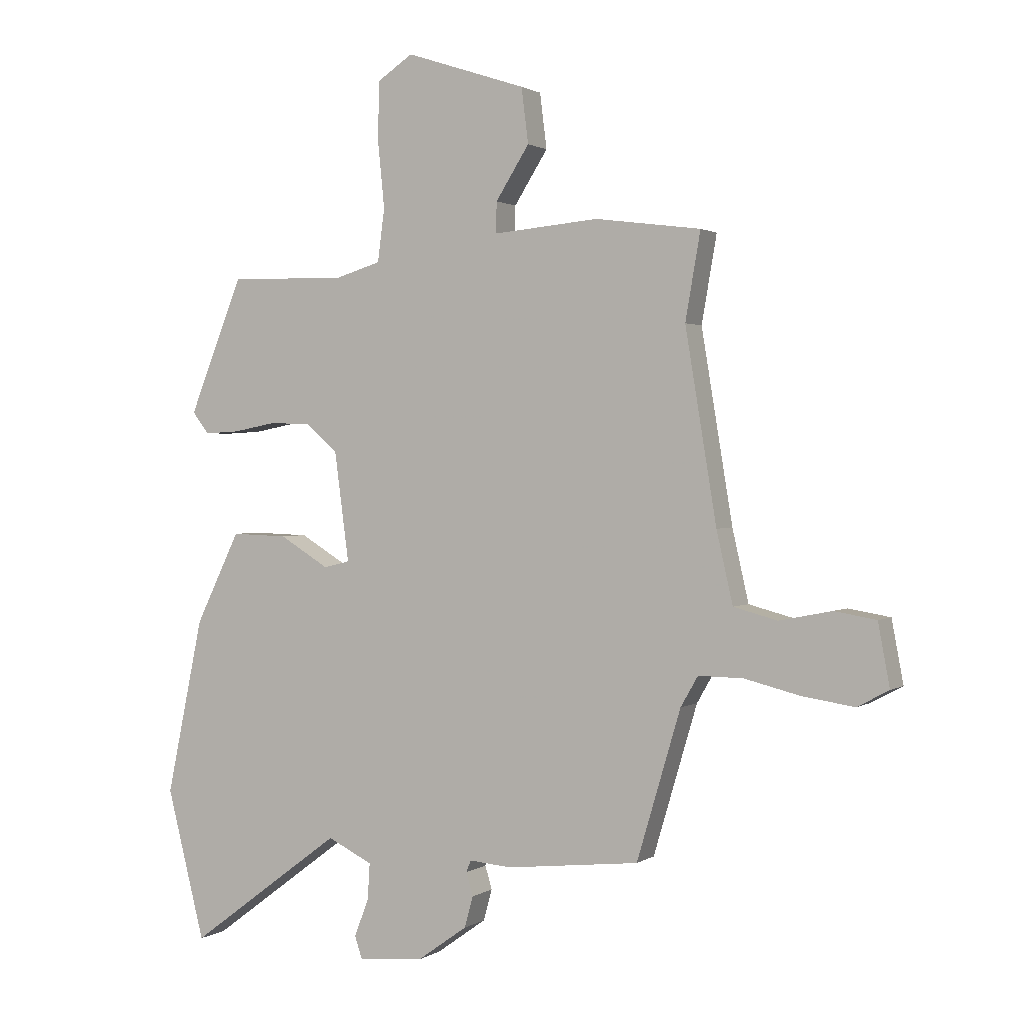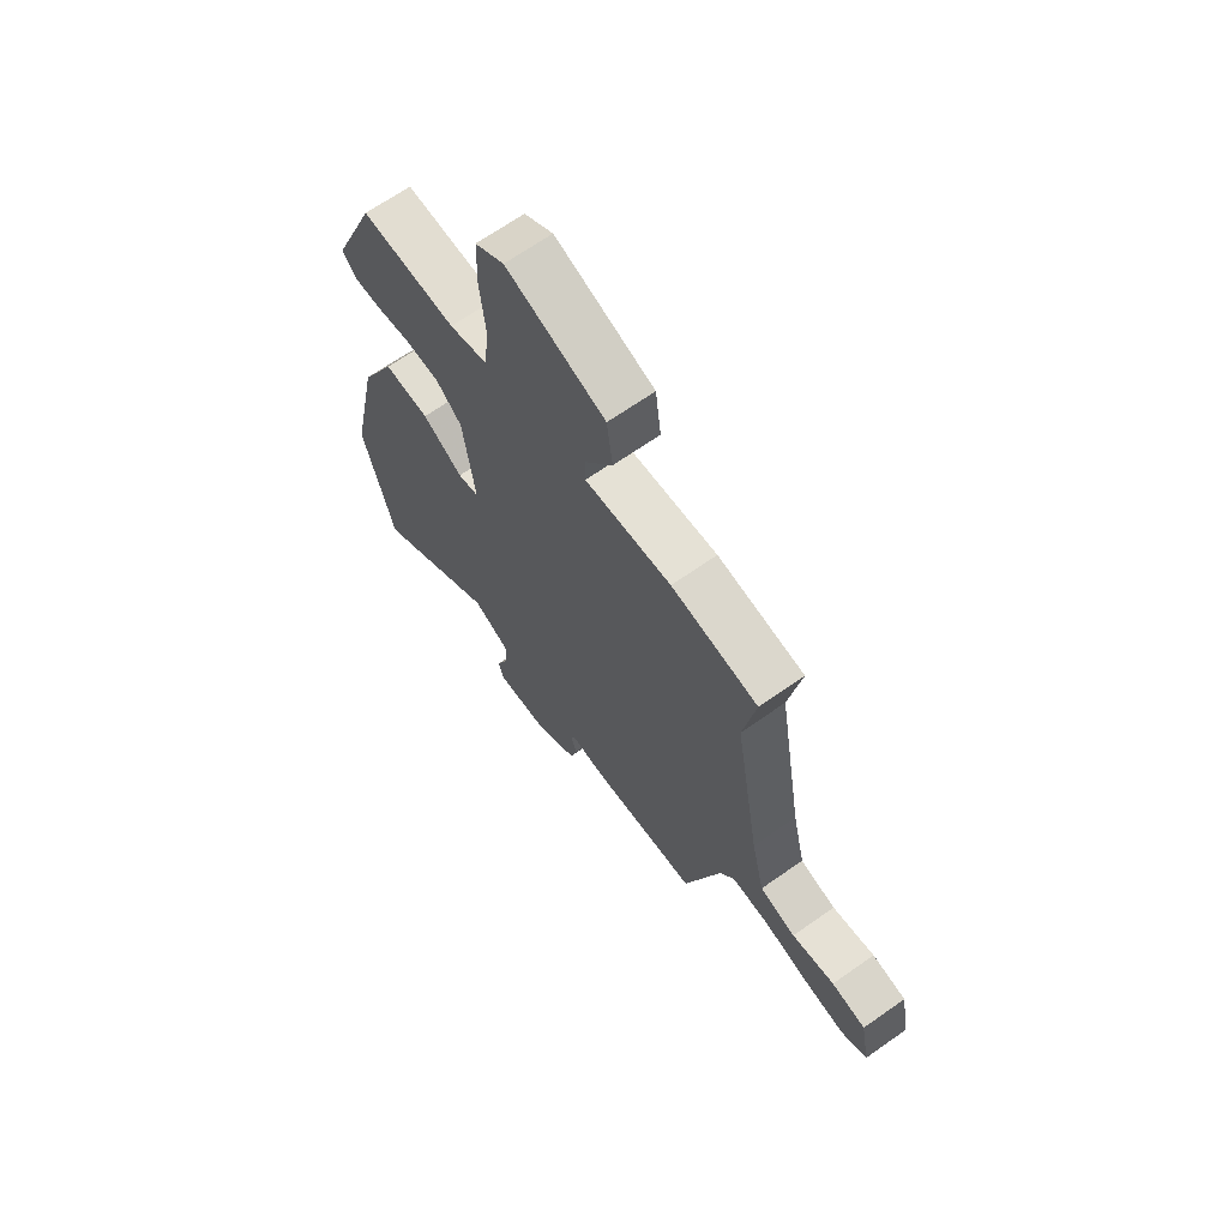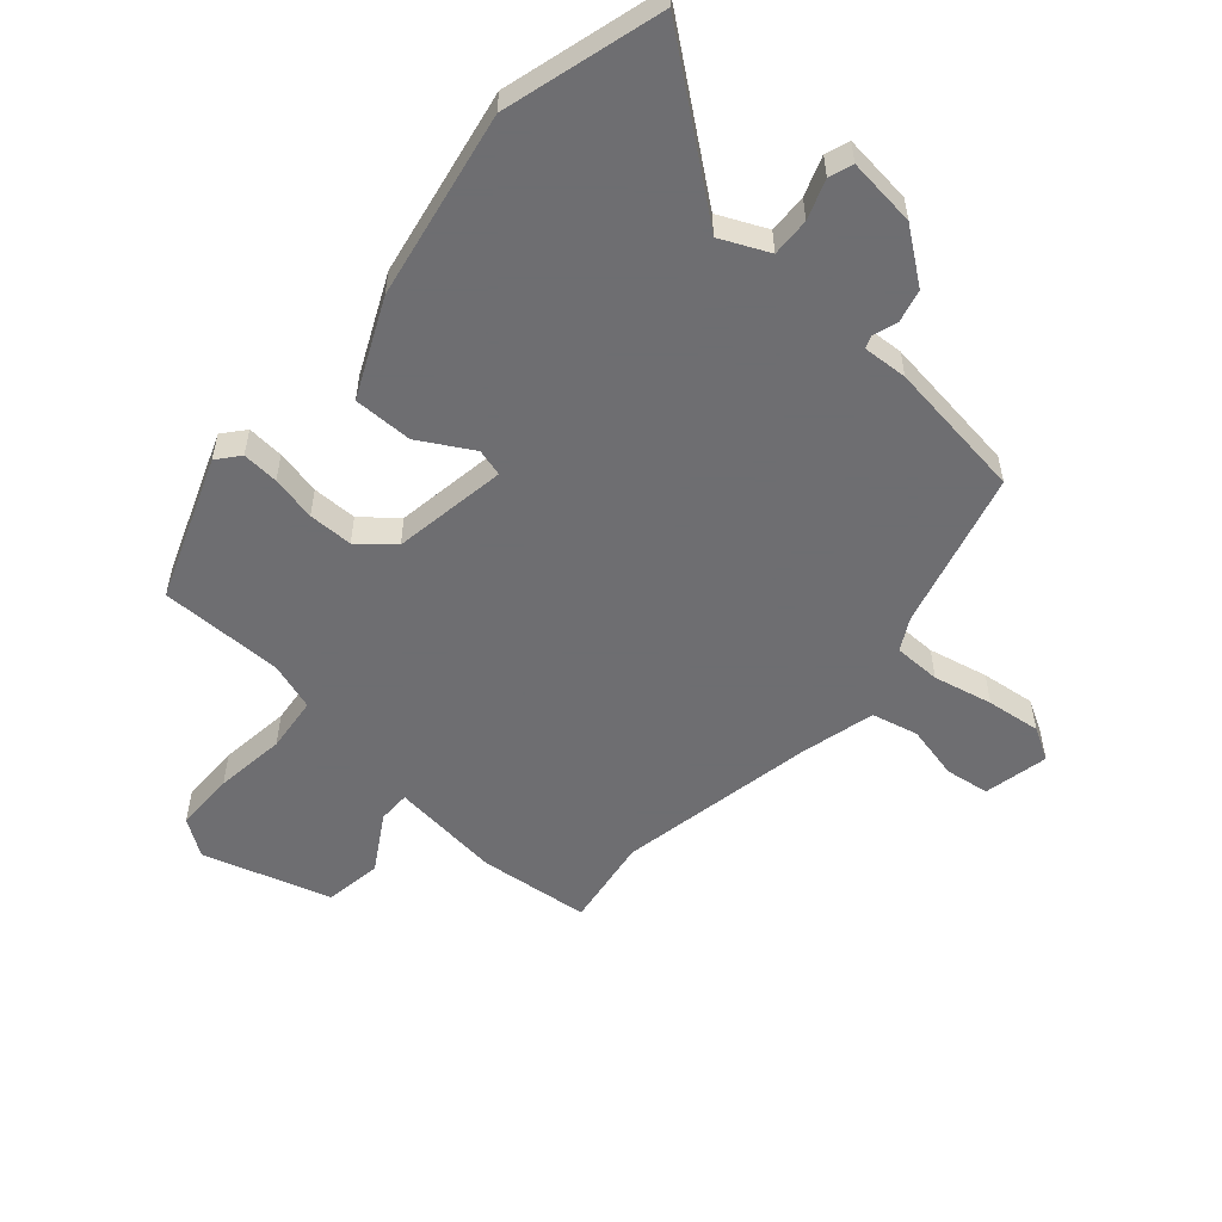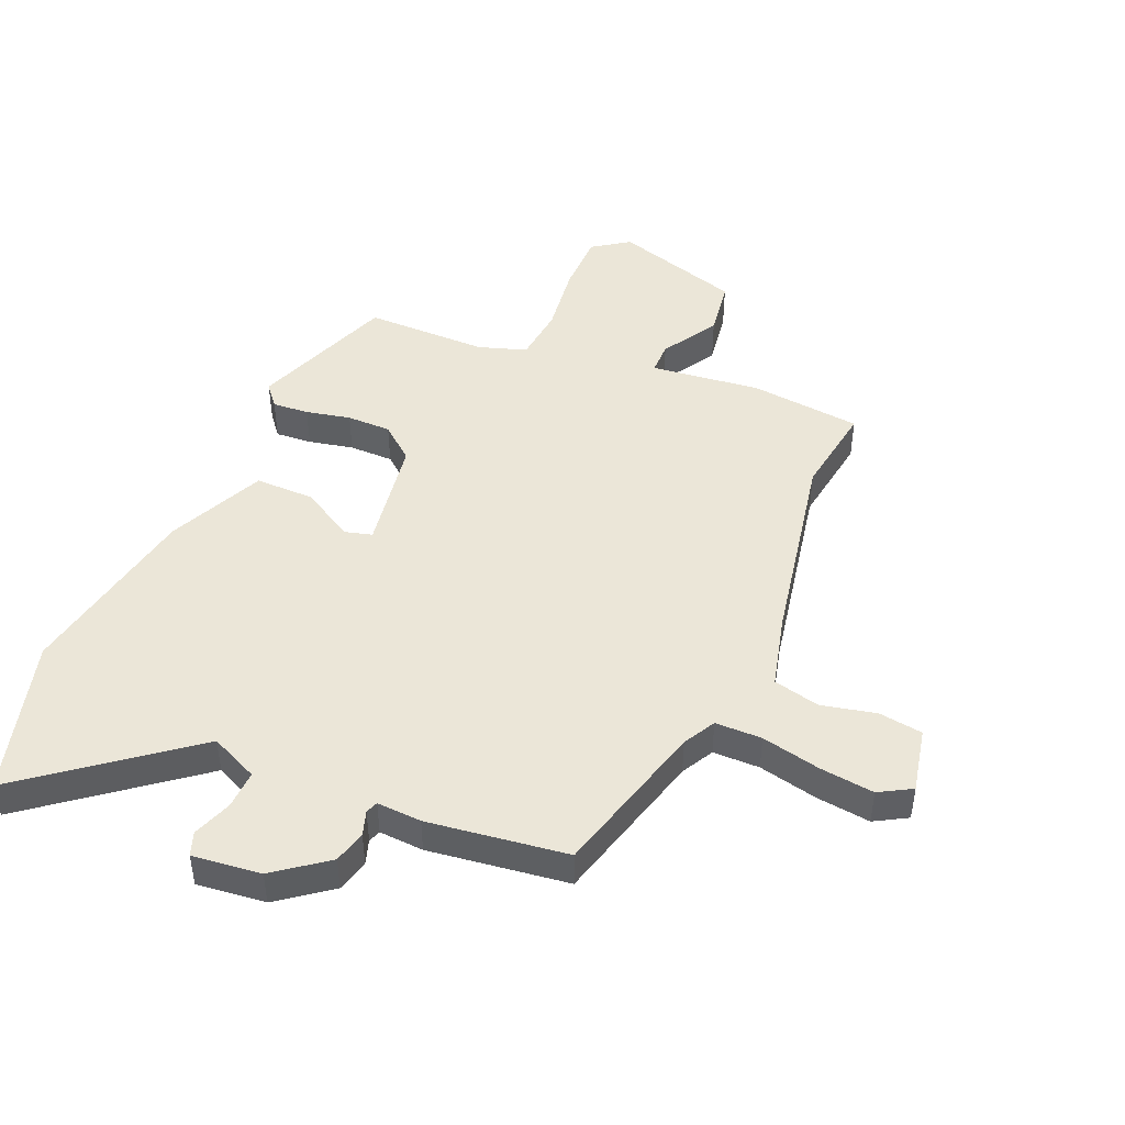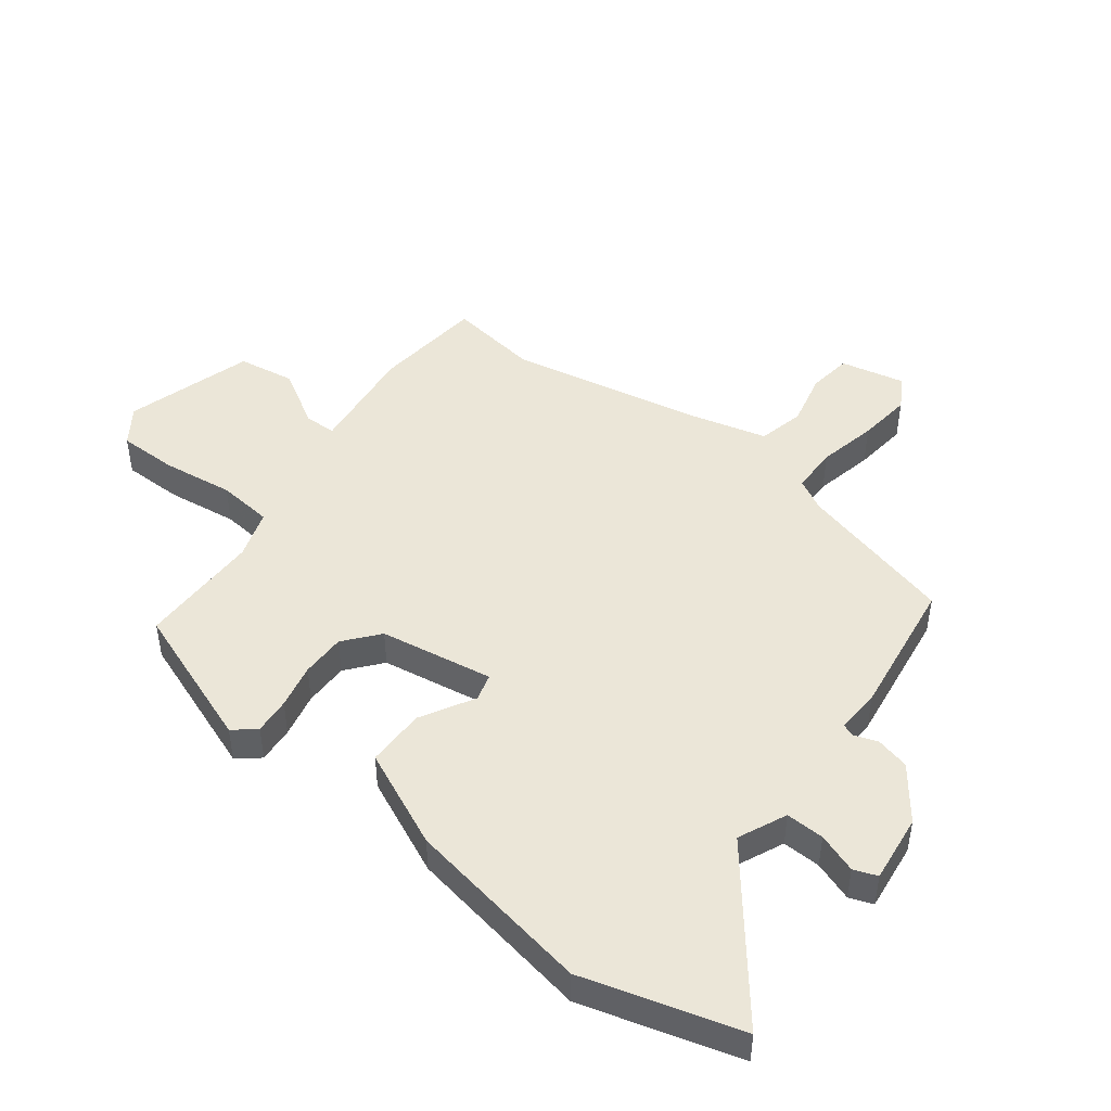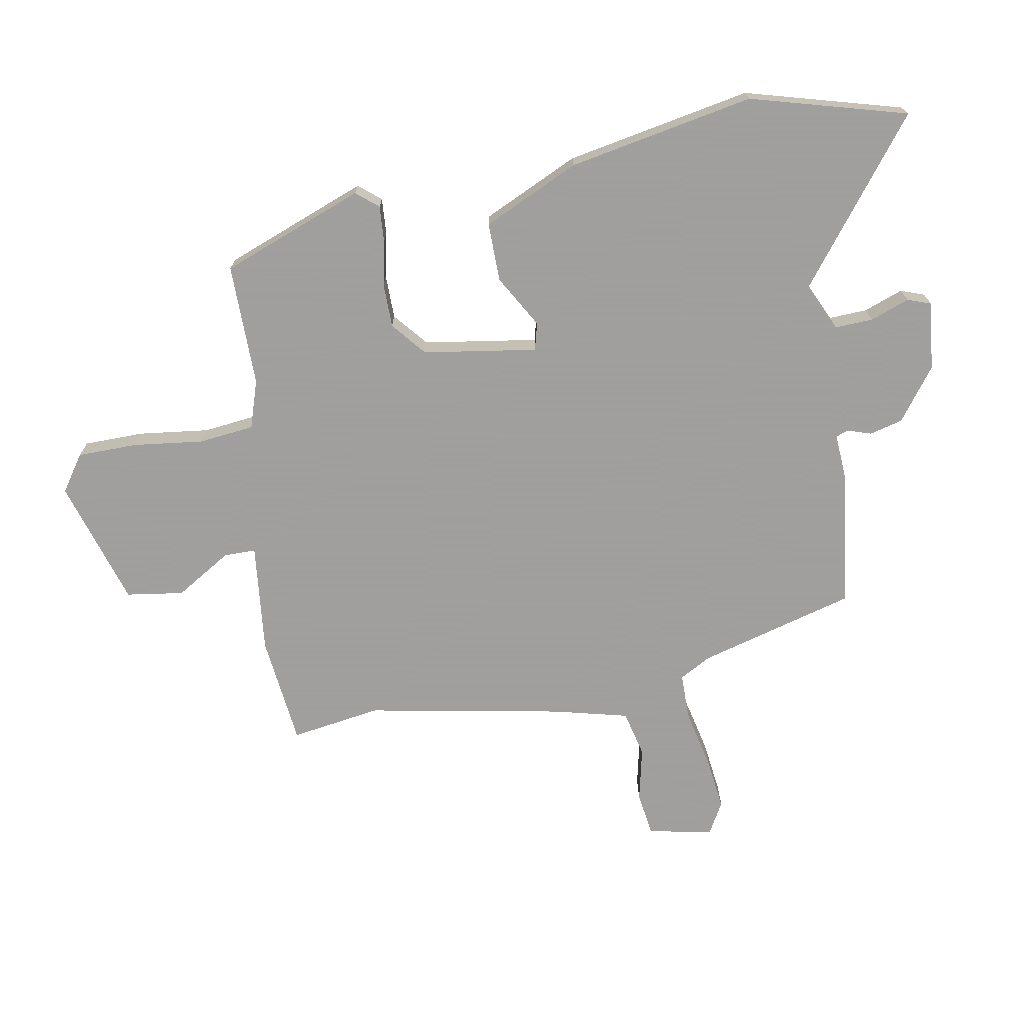
<metadata>
{"format":"obj","ext":"obj","renderer":"f3d","projection":"perspective","resolution":1024,"background":"white","views":[{"elev":1.3,"azim":-153.5,"up":"+Z"},{"elev":67.6,"azim":-125.1,"up":"+Z"},{"elev":-54.4,"azim":137.4,"up":"+Y"},{"elev":46.4,"azim":-158.3,"up":"+Y"},{"elev":46.6,"azim":125.7,"up":"+Y"},{"elev":-71.5,"azim":99.0,"up":"+Y"}]}
</metadata>
<code>
v -0.477 0.07 0.37
v -0.503 0.07 0.519
v -0.321 0.07 0.543
v -0.139 0.07 0.527
v -0.14 0.07 0.58
v -0.198 0.07 0.671
v -0.186 0.07 0.766
v 0.022 0.07 0.835
v 0.083 0.07 0.795
v 0.086 0.07 0.696
v 0.074 0.07 0.579
v 0.086 0.07 0.488
v 0.166 0.07 0.464
v 0.368 0.07 0.469
v 0.462 0.07 0.236
v 0.433 0.07 0.199
v 0.373 0.07 0.202
v 0.299 0.07 0.216
v 0.226 0.07 0.214
v 0.171 0.07 0.166
v 0.146 0.07 -0.022
v 0.191 0.07 -0.033
v 0.277 0.07 0.019
v 0.374 0.07 0.022
v 0.451 0.07 -0.135
v 0.515 0.07 -0.44
v 0.449 0.07 -0.699
v 0.182 0.07 -0.501
v 0.104 0.07 -0.539
v 0.108 0.07 -0.602
v 0.133 0.07 -0.666
v 0.12 0.07 -0.705
v 0.007 0.07 -0.695
v -0.08 0.07 -0.633
v -0.095 0.07 -0.579
v -0.083 0.07 -0.539
v -0.091 0.07 -0.519
v -0.164 0.07 -0.525
v -0.394 0.07 -0.5
v -0.47 0.07 -0.244
v -0.5 0.07 -0.192
v -0.577 0.07 -0.193
v -0.674 0.07 -0.217
v -0.763 0.07 -0.23
v -0.817 0.07 -0.201
v -0.797 0.07 -0.094
v -0.725 0.07 -0.082
v -0.635 0.07 -0.1
v -0.559 0.07 -0.08
v -0.531 0.07 0.043
v -0.477 0 0.37
v -0.503 0 0.519
v -0.321 0 0.543
v -0.139 0 0.527
v -0.14 0 0.58
v -0.198 0 0.671
v -0.186 0 0.766
v 0.022 0 0.835
v 0.083 0 0.795
v 0.086 0 0.696
v 0.074 0 0.579
v 0.086 0 0.488
v 0.166 0 0.464
v 0.368 0 0.469
v 0.462 0 0.236
v 0.433 0 0.199
v 0.373 0 0.202
v 0.299 0 0.216
v 0.226 0 0.214
v 0.171 0 0.166
v 0.146 0 -0.022
v 0.191 0 -0.033
v 0.277 0 0.019
v 0.374 0 0.022
v 0.451 0 -0.135
v 0.515 0 -0.44
v 0.449 0 -0.699
v 0.182 0 -0.501
v 0.104 0 -0.539
v 0.108 0 -0.602
v 0.133 0 -0.666
v 0.12 0 -0.705
v 0.007 0 -0.695
v -0.08 0 -0.633
v -0.095 0 -0.579
v -0.083 0 -0.539
v -0.091 0 -0.519
v -0.164 0 -0.525
v -0.394 0 -0.5
v -0.47 0 -0.244
v -0.5 0 -0.192
v -0.577 0 -0.193
v -0.674 0 -0.217
v -0.763 0 -0.23
v -0.817 0 -0.201
v -0.797 0 -0.094
v -0.725 0 -0.082
v -0.635 0 -0.1
v -0.559 0 -0.08
v -0.531 0 0.043
f 45 46 47 48
f 45 48 49
f 42 43 44 45
f 42 45 49
f 41 42 49 50
f 37 38 39 40
f 37 40 41 50
f 33 34 35 36
f 33 36 37
f 30 31 32 33
f 29 30 33 37
f 28 29 37 50
f 22 23 24 25
f 21 22 25 26
f 15 16 17 18
f 13 14 15 18
f 12 13 18 19
f 8 9 10 11
f 8 11 12
f 5 6 7 8
f 4 5 8 12
f 1 2 3 4
f 21 26 27 28
f 21 28 50 1
f 4 12 19 20
f 1 4 20 21
f 98 97 96 95
f 99 98 95
f 95 94 93 92
f 99 95 92
f 100 99 92 91
f 90 89 88 87
f 100 91 90 87
f 86 85 84 83
f 87 86 83
f 83 82 81 80
f 87 83 80 79
f 100 87 79 78
f 75 74 73 72
f 76 75 72 71
f 68 67 66 65
f 68 65 64 63
f 69 68 63 62
f 61 60 59 58
f 62 61 58
f 58 57 56 55
f 62 58 55 54
f 54 53 52 51
f 78 77 76 71
f 51 100 78 71
f 70 69 62 54
f 71 70 54 51
f 1 51 52 2
f 2 52 53 3
f 3 53 54 4
f 4 54 55 5
f 5 55 56 6
f 6 56 57 7
f 7 57 58 8
f 8 58 59 9
f 9 59 60 10
f 10 60 61 11
f 11 61 62 12
f 12 62 63 13
f 13 63 64 14
f 14 64 65 15
f 15 65 66 16
f 16 66 67 17
f 17 67 68 18
f 18 68 69 19
f 19 69 70 20
f 20 70 71 21
f 21 71 72 22
f 22 72 73 23
f 23 73 74 24
f 24 74 75 25
f 25 75 76 26
f 26 76 77 27
f 27 77 78 28
f 28 78 79 29
f 29 79 80 30
f 30 80 81 31
f 31 81 82 32
f 32 82 83 33
f 33 83 84 34
f 34 84 85 35
f 35 85 86 36
f 36 86 87 37
f 37 87 88 38
f 38 88 89 39
f 39 89 90 40
f 40 90 91 41
f 41 91 92 42
f 42 92 93 43
f 43 93 94 44
f 44 94 95 45
f 45 95 96 46
f 46 96 97 47
f 47 97 98 48
f 48 98 99 49
f 49 99 100 50
f 50 100 51 1

</code>
